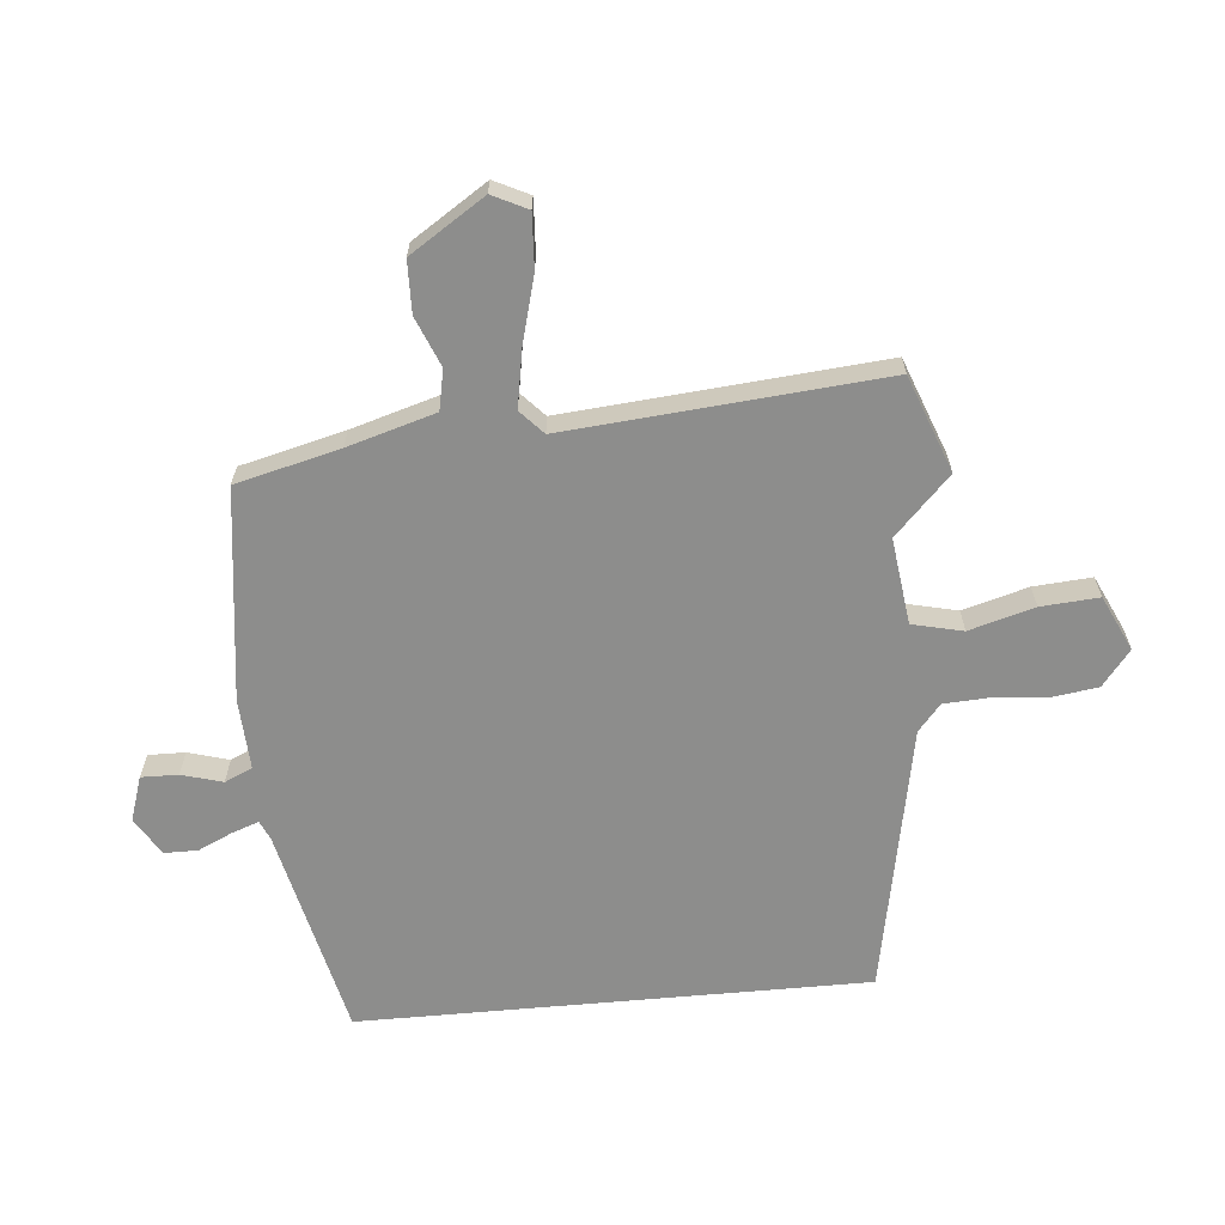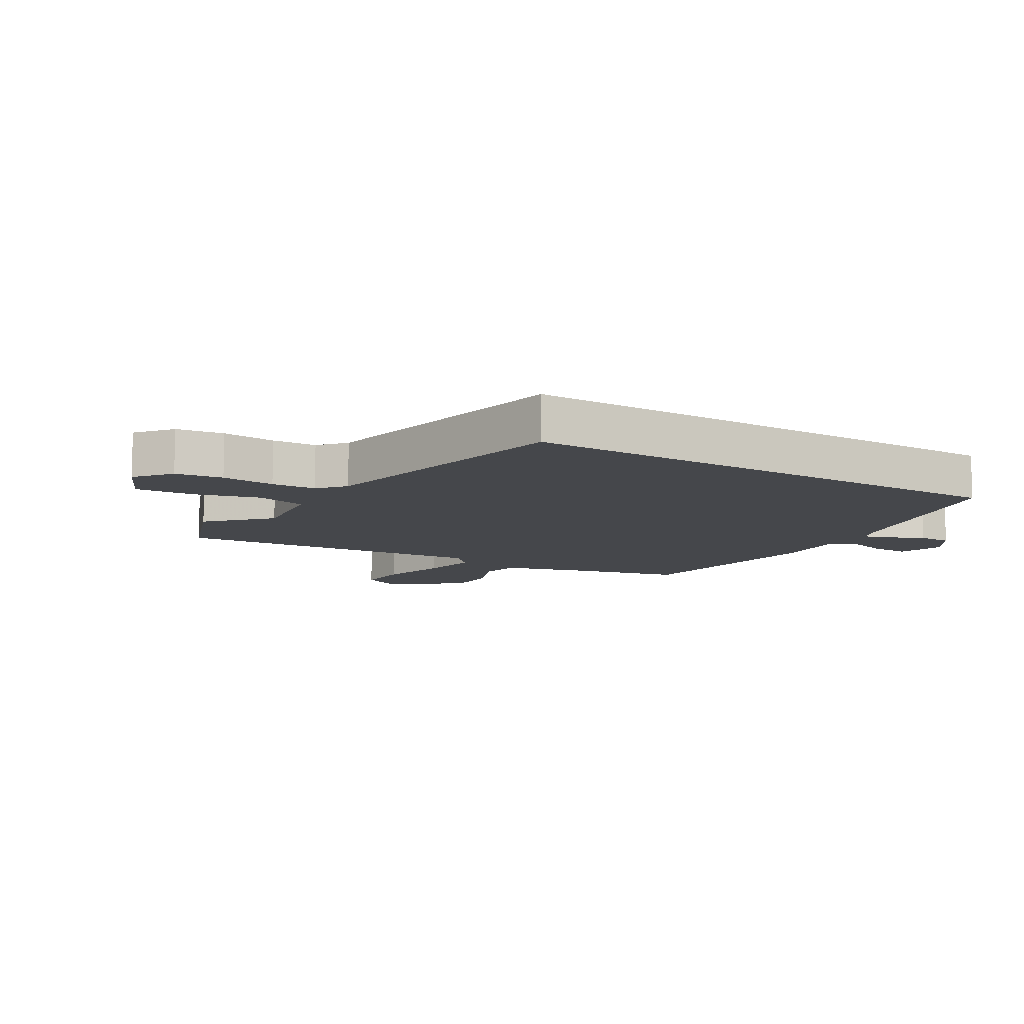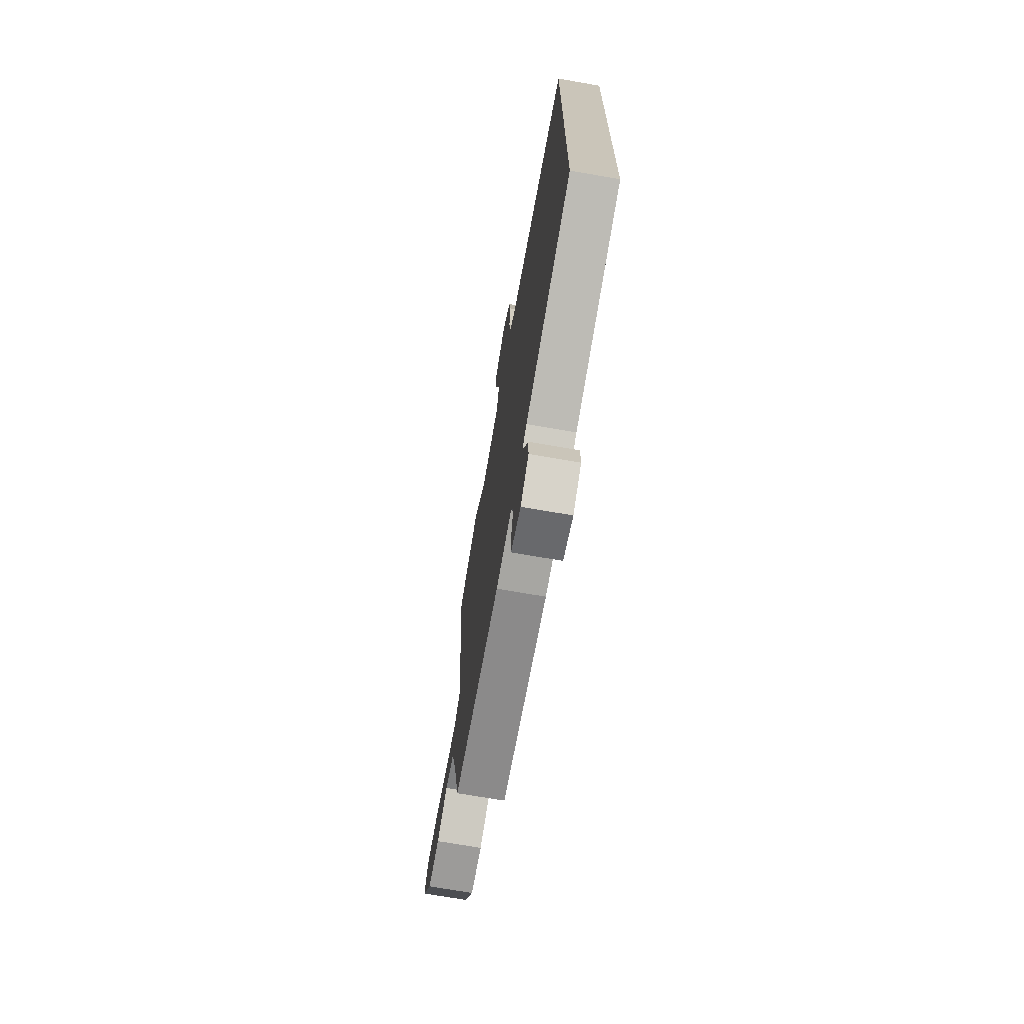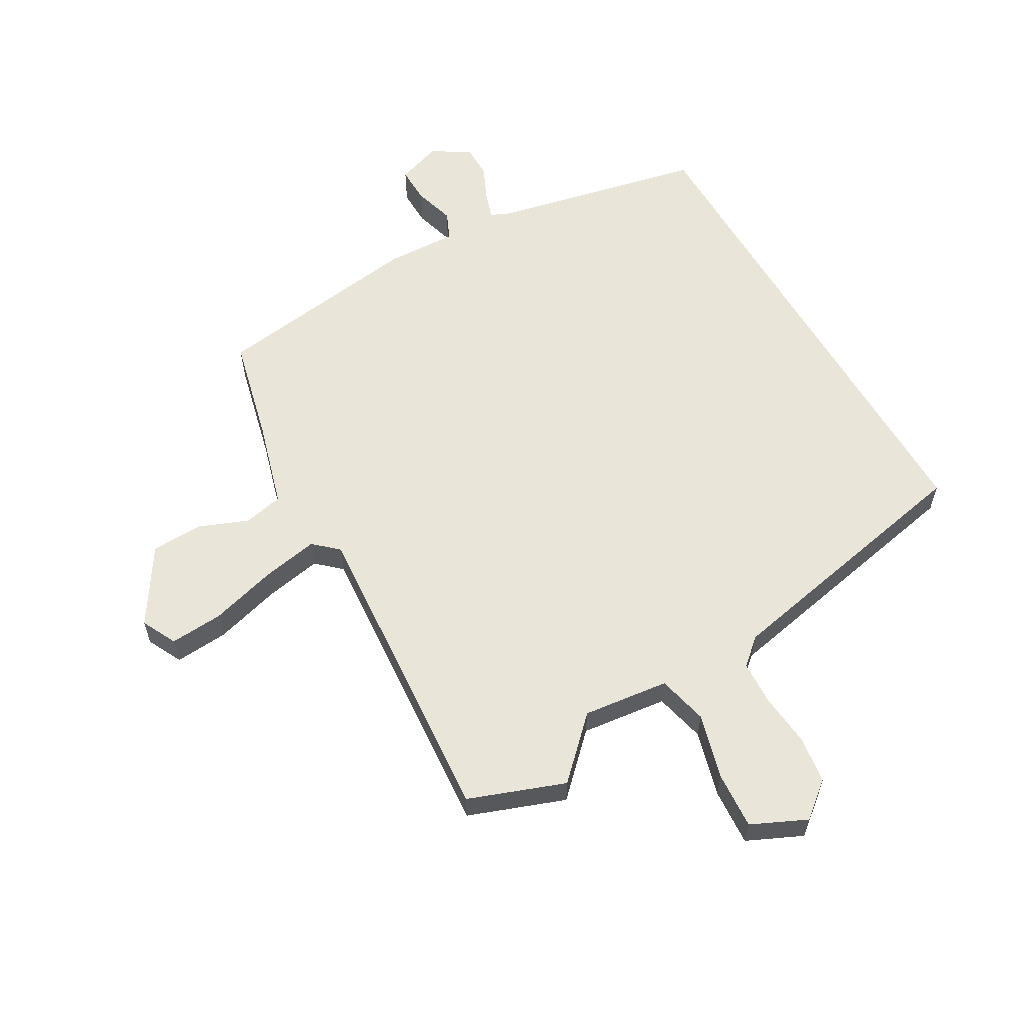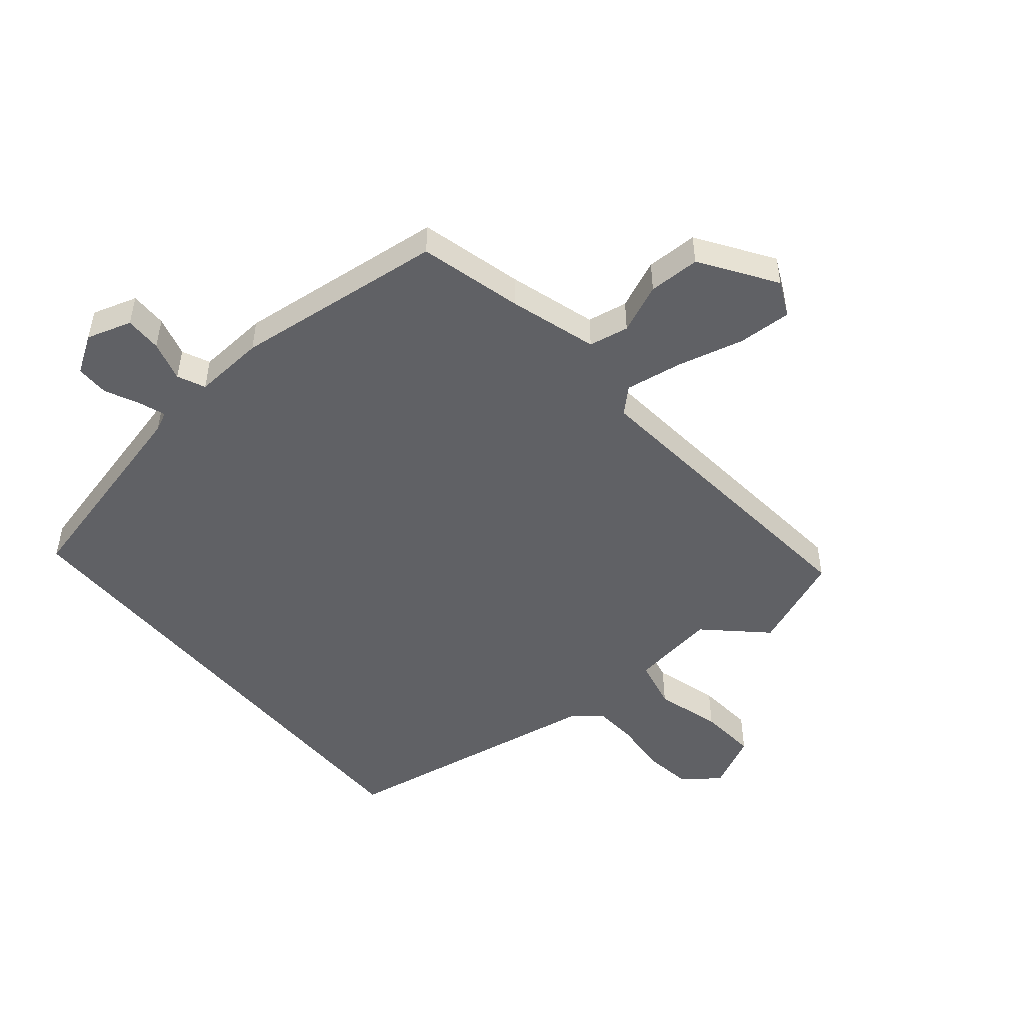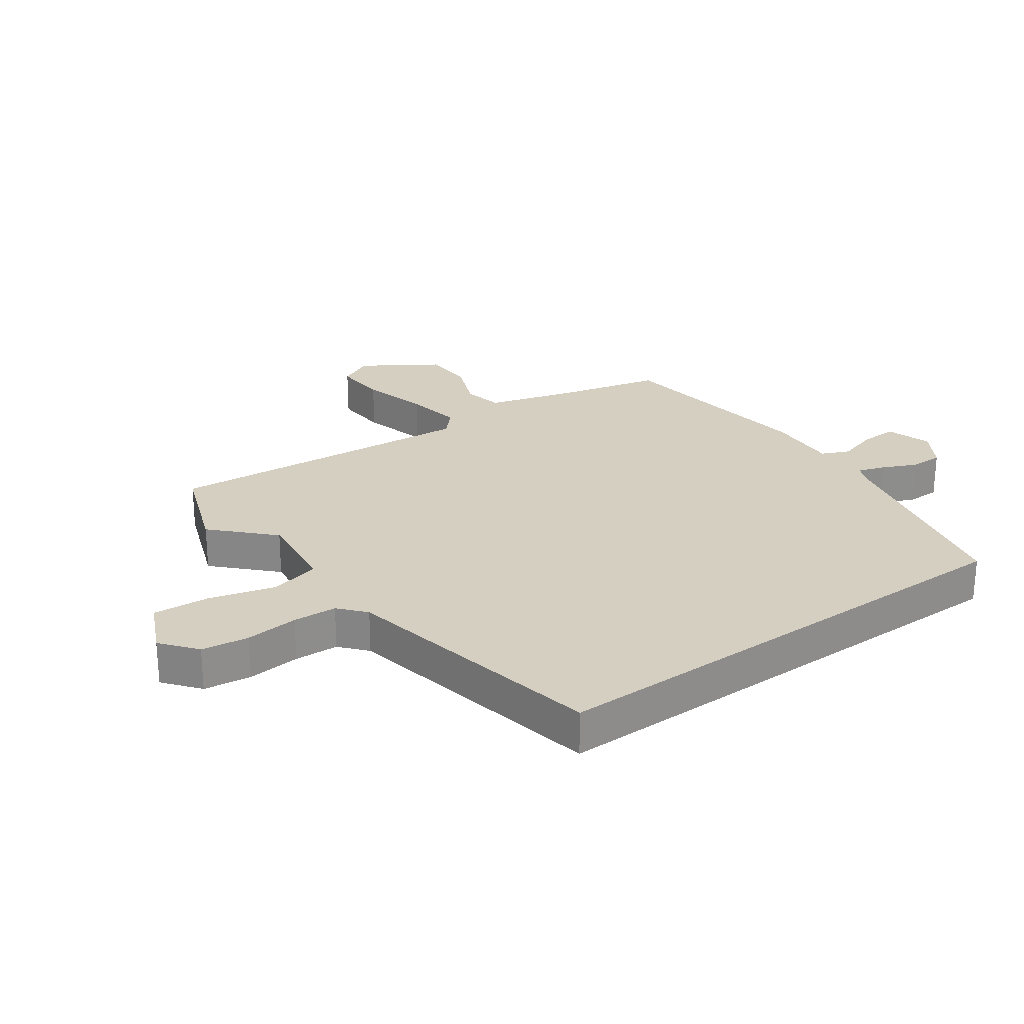
<metadata>
{"format":"obj","ext":"obj","renderer":"f3d","projection":"perspective","resolution":1024,"background":"white","views":[{"elev":-64.5,"azim":-84.8,"up":"+Y"},{"elev":-10.4,"azim":58.6,"up":"+Y"},{"elev":-71.0,"azim":80.1,"up":"+Z"},{"elev":59.7,"azim":-30.4,"up":"+Y"},{"elev":-49.7,"azim":-139.6,"up":"+Y"},{"elev":25.9,"azim":54.2,"up":"+Y"}]}
</metadata>
<code>
v -0.506 0.07 0.498
v -0.35 0.07 0.557
v -0.257 0.07 0.467
v -0.117 0.07 0.485
v -0.098 0.07 0.567
v -0.128 0.07 0.673
v -0.135 0.07 0.767
v -0.046 0.07 0.809
v 0.012 0.07 0.763
v 0.023 0.07 0.686
v 0.015 0.07 0.599
v 0.019 0.07 0.527
v 0.062 0.07 0.49
v 0.5 0.07 0.406
v 0.5 0.07 -0.419
v 0.158 0.07 -0.498
v 0.127 0.07 -0.512
v 0.142 0.07 -0.555
v 0.168 0.07 -0.611
v 0.168 0.07 -0.665
v 0.107 0.07 -0.703
v 0.034 0.07 -0.679
v 0.035 0.07 -0.619
v 0.054 0.07 -0.553
v 0.034 0.07 -0.508
v -0.082 0.07 -0.514
v -0.425 0.07 -0.47
v -0.467 0.07 -0.302
v -0.509 0.07 -0.16
v -0.574 0.07 -0.147
v -0.654 0.07 -0.18
v -0.738 0.07 -0.178
v -0.817 0.07 -0.057
v -0.789 0.07 0
v -0.702 0.07 -0.005
v -0.593 0.07 -0.034
v -0.501 0.07 -0.05
v -0.462 0.07 -0.014
v -0.506 0 0.498
v -0.35 0 0.557
v -0.257 0 0.467
v -0.117 0 0.485
v -0.098 0 0.567
v -0.128 0 0.673
v -0.135 0 0.767
v -0.046 0 0.809
v 0.012 0 0.763
v 0.023 0 0.686
v 0.015 0 0.599
v 0.019 0 0.527
v 0.062 0 0.49
v 0.5 0 0.406
v 0.5 0 -0.419
v 0.158 0 -0.498
v 0.127 0 -0.512
v 0.142 0 -0.555
v 0.168 0 -0.611
v 0.168 0 -0.665
v 0.107 0 -0.703
v 0.034 0 -0.679
v 0.035 0 -0.619
v 0.054 0 -0.553
v 0.034 0 -0.508
v -0.082 0 -0.514
v -0.425 0 -0.47
v -0.467 0 -0.302
v -0.509 0 -0.16
v -0.574 0 -0.147
v -0.654 0 -0.18
v -0.738 0 -0.178
v -0.817 0 -0.057
v -0.789 0 0
v -0.702 0 -0.005
v -0.593 0 -0.034
v -0.501 0 -0.05
v -0.462 0 -0.014
f 34 35 36
f 33 34 36
f 32 33 36
f 31 32 36
f 30 31 36
f 29 30 36 37
f 28 29 37 38
f 27 28 38
f 26 27 38
f 25 26 38
f 22 23 24
f 21 22 24
f 20 21 24
f 19 20 24
f 18 19 24
f 17 18 24 25
f 1 2 3
f 38 1 3
f 25 38 3
f 17 25 3
f 16 17 3
f 16 3 4
f 15 16 4
f 14 15 4
f 13 14 4
f 9 10 11
f 8 9 11
f 7 8 11
f 6 7 11
f 5 6 11
f 5 11 12
f 4 5 12 13
f 74 73 72
f 74 72 71
f 74 71 70
f 74 70 69
f 74 69 68
f 75 74 68 67
f 76 75 67 66
f 76 66 65
f 76 65 64
f 76 64 63
f 62 61 60
f 62 60 59
f 62 59 58
f 62 58 57
f 62 57 56
f 63 62 56 55
f 41 40 39
f 41 39 76
f 41 76 63
f 41 63 55
f 41 55 54
f 42 41 54
f 42 54 53
f 42 53 52
f 42 52 51
f 49 48 47
f 49 47 46
f 49 46 45
f 49 45 44
f 49 44 43
f 50 49 43
f 51 50 43 42
f 1 39 40 2
f 2 40 41 3
f 3 41 42 4
f 4 42 43 5
f 5 43 44 6
f 6 44 45 7
f 7 45 46 8
f 8 46 47 9
f 9 47 48 10
f 10 48 49 11
f 11 49 50 12
f 12 50 51 13
f 13 51 52 14
f 14 52 53 15
f 15 53 54 16
f 16 54 55 17
f 17 55 56 18
f 18 56 57 19
f 19 57 58 20
f 20 58 59 21
f 21 59 60 22
f 22 60 61 23
f 23 61 62 24
f 24 62 63 25
f 25 63 64 26
f 26 64 65 27
f 27 65 66 28
f 28 66 67 29
f 29 67 68 30
f 30 68 69 31
f 31 69 70 32
f 32 70 71 33
f 33 71 72 34
f 34 72 73 35
f 35 73 74 36
f 36 74 75 37
f 37 75 76 38
f 38 76 39 1

</code>
